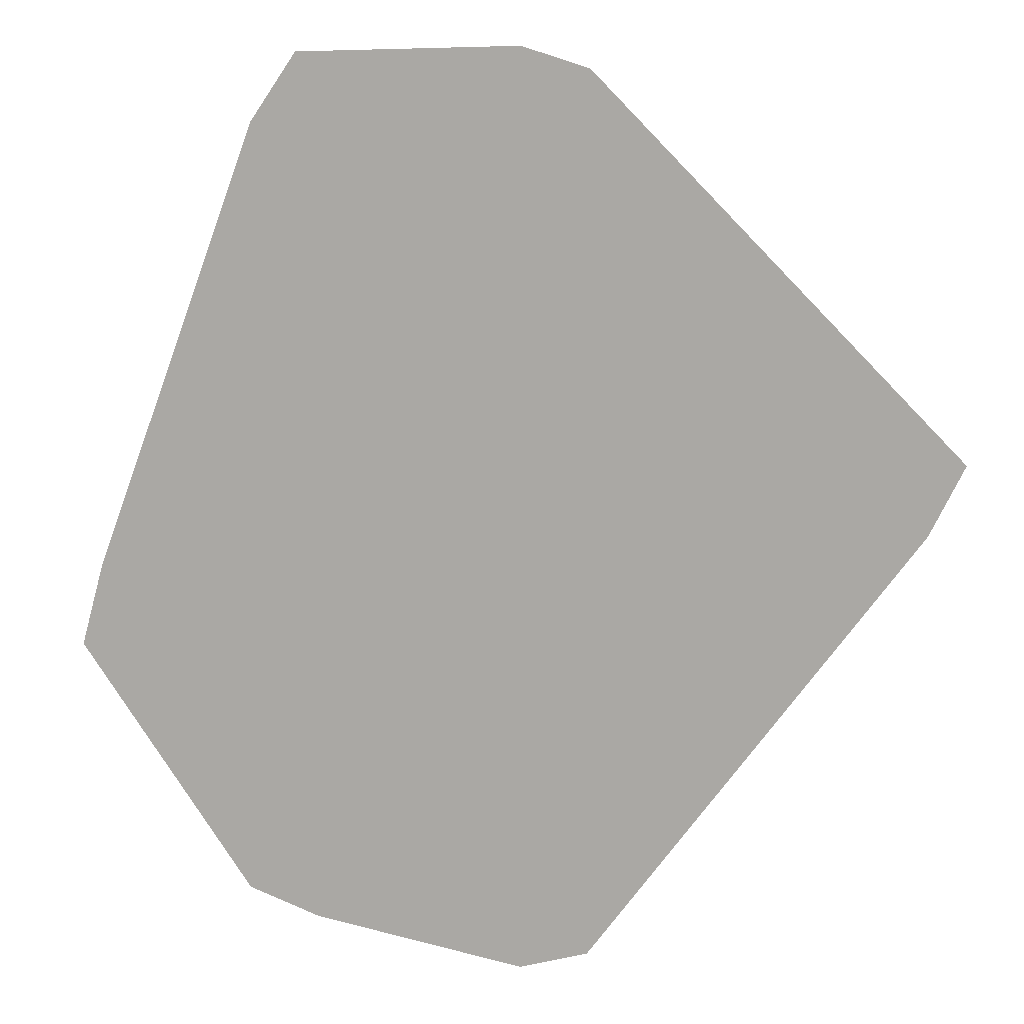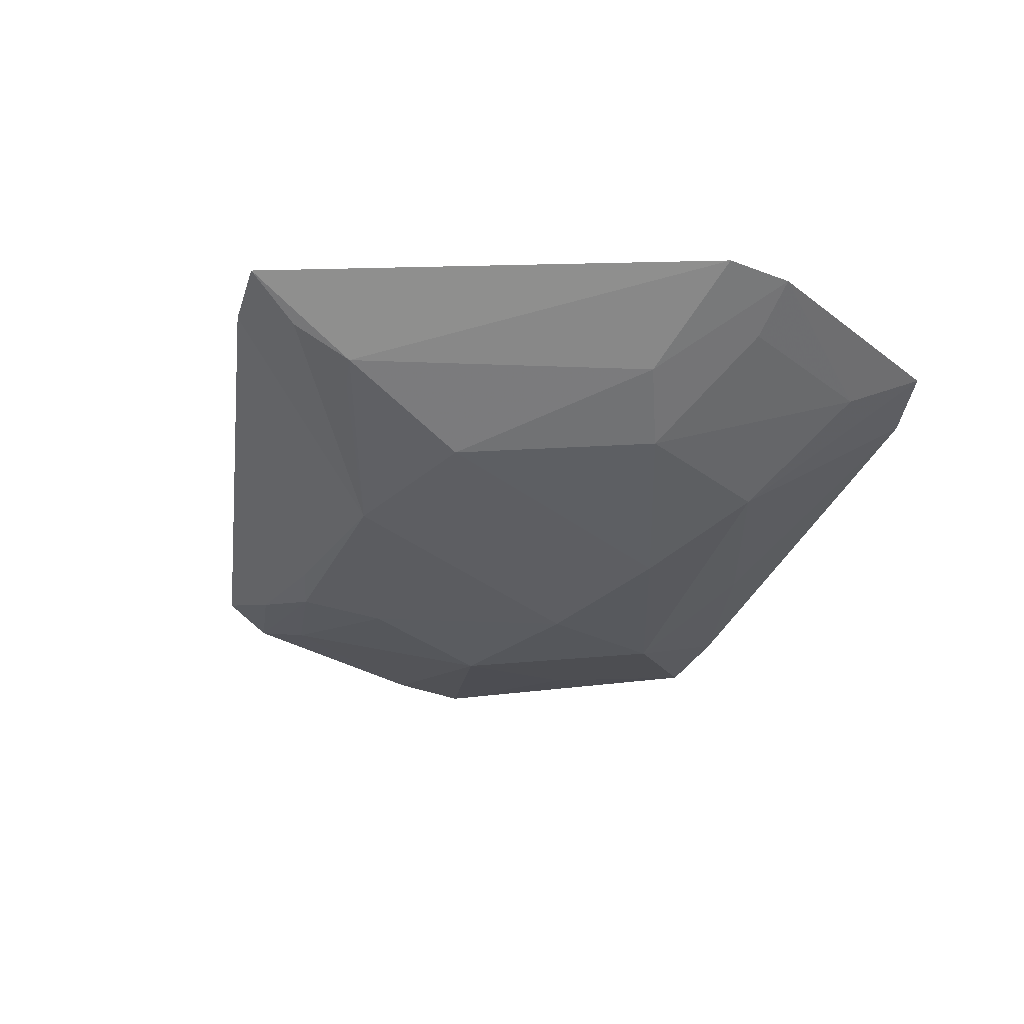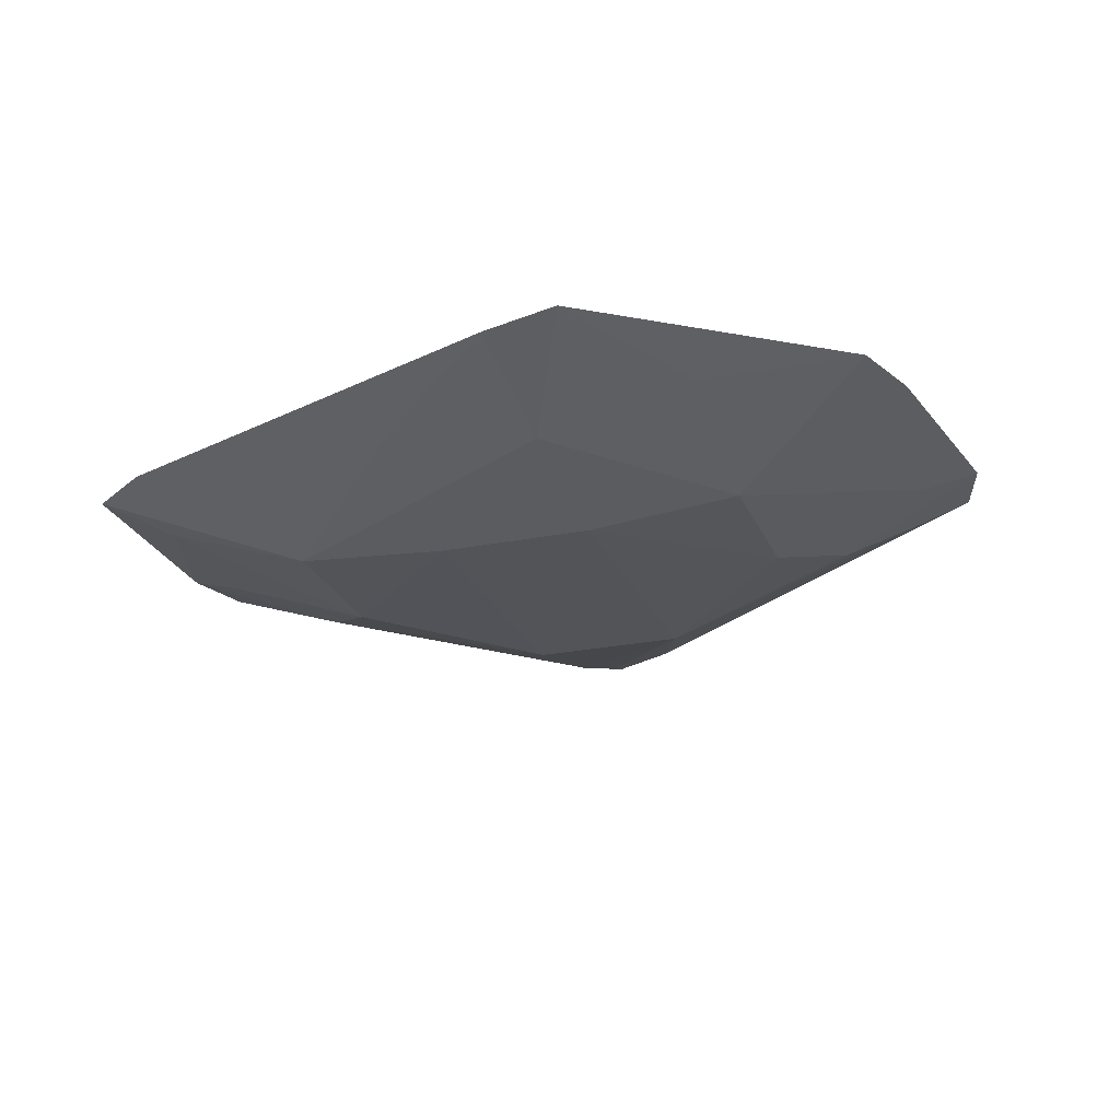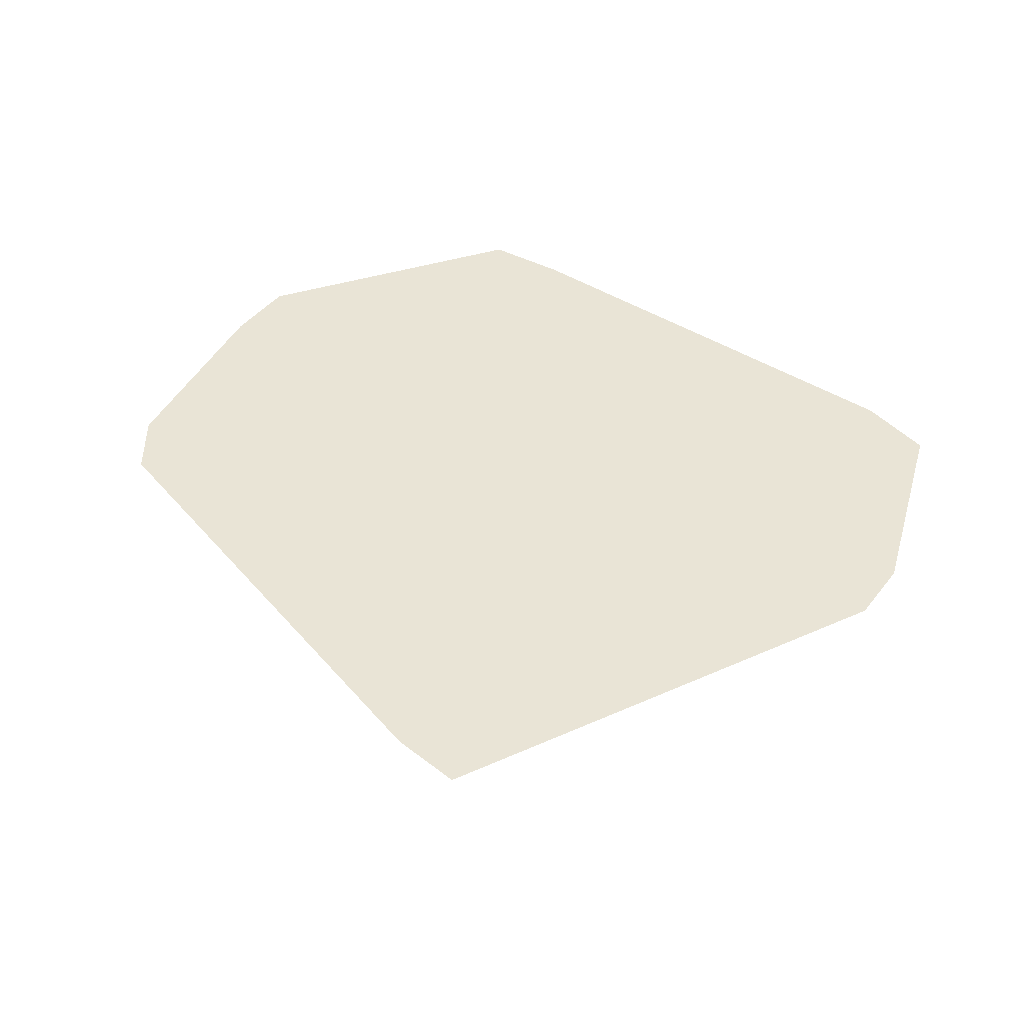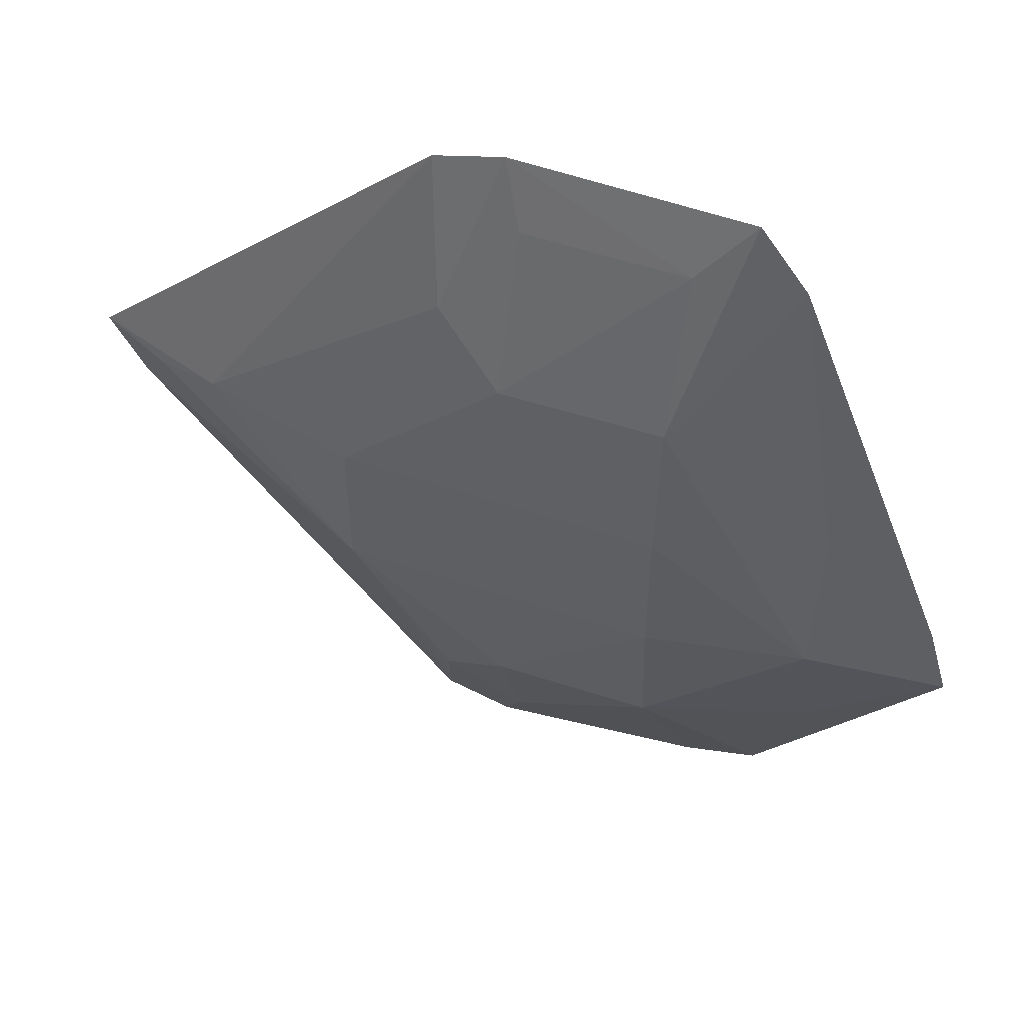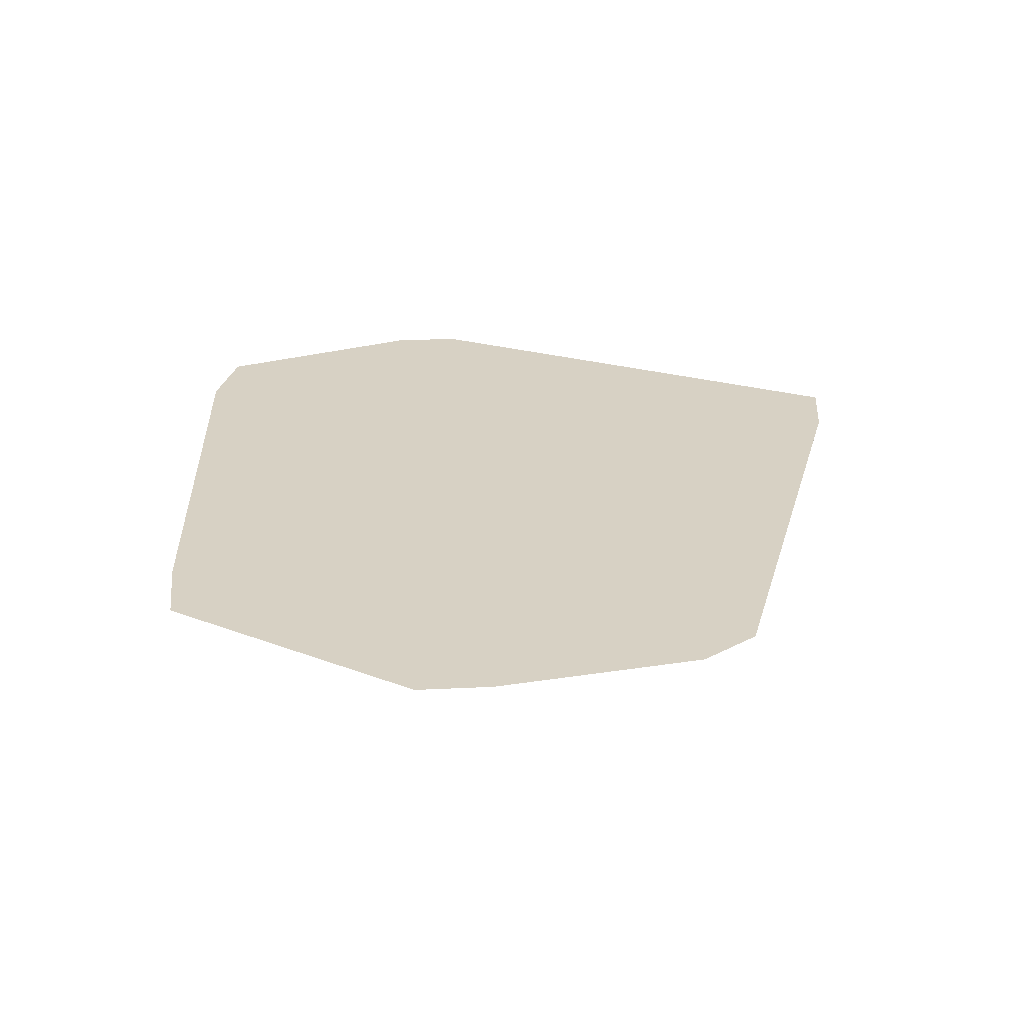
<metadata>
{"format":"obj","ext":"obj","renderer":"f3d","projection":"perspective","resolution":1024,"background":"white","views":[{"elev":9.0,"azim":16.5,"up":"+Y"},{"elev":-38.3,"azim":136.5,"up":"+Z"},{"elev":-23.6,"azim":-71.1,"up":"+Z"},{"elev":42.5,"azim":106.5,"up":"+Z"},{"elev":54.4,"azim":-160.3,"up":"+Y"},{"elev":27.1,"azim":-22.5,"up":"+Z"}]}
</metadata>
<code>
v -0.02678 -0.01464 -0.009388
v 0.03136 0.01464 -0.009329
v 0.03136 -0.01464 -0.009341
v -0.03607 0.08418 0.006886
v -0.02678 0.04391 -0.007435
v -0.04497 0.07165 0.006886
v -0.02678 0.07318 0.002474
v -0.03607 0.08418 0.006886
v 0.006219 0.08487 0.006886
v -0.02678 0.07318 0.002474
v -0.02678 0.04391 -0.007435
v -0.03607 0.08418 0.006886
v 0.06043 0.01464 -0.001842
v 0.01884 0.08086 0.006886
v 0.0855 0.01375 0.006886
v 0.06043 0.01464 -0.001842
v 0.03136 -0.01464 -0.009341
v 0.03136 0.01464 -0.009329
v -0.02678 -0.04391 -0.006657
v -0.05584 -0.01464 -0.003941
v -0.02678 -0.01464 -0.009388
v -0.02678 -0.01464 -0.009388
v -0.05584 -0.01464 -0.003941
v -0.02678 0.01464 -0.009362
v -0.02678 0.01464 -0.009362
v -0.05584 -0.01464 -0.003941
v -0.02678 0.04391 -0.007435
v -0.02678 0.01464 -0.009362
v 0.03136 0.01464 -0.009329
v -0.02678 -0.01464 -0.009388
v -0.07684 -0.01197 0.006886
v -0.05584 -0.01464 -0.003941
v -0.0811 -0.02718 0.006886
v -0.02678 0.04391 -0.007435
v -0.02678 0.07318 0.002474
v 0.002291 0.04391 -0.007955
v 0.03136 0.01464 -0.009329
v -0.02678 0.01464 -0.009362
v 0.002291 0.04391 -0.007955
v 0.002291 0.04391 -0.007955
v -0.02678 0.01464 -0.009362
v -0.02678 0.04391 -0.007435
v 0.01482 0.0555 -0.002786
v 0.06043 0.01464 -0.001842
v 0.03136 0.01464 -0.009329
v 0.01884 0.08086 0.006886
v 0.06043 0.01464 -0.001842
v 0.01482 0.0555 -0.002786
v 0.03136 0.01464 -0.009329
v 0.002291 0.04391 -0.007955
v 0.01482 0.0555 -0.002786
v 0.006219 0.08487 0.006886
v 0.01884 0.08086 0.006886
v 0.01482 0.0555 -0.002786
v 0.07275 0.01173 0.00205
v 0.06043 0.01464 -0.001842
v 0.0855 0.01375 0.006886
v 0.07921 0.001191 0.006886
v 0.07275 0.01173 0.00205
v 0.0855 0.01375 0.006886
v 0.03136 -0.01464 -0.009341
v 0.07275 0.01173 0.00205
v 0.07921 0.001191 0.006886
v -0.04736 -0.07255 0.006886
v -0.02678 -0.04391 -0.006657
v -0.03365 -0.07705 0.006886
v -0.02678 -0.01464 -0.009388
v 0.03136 -0.01464 -0.009341
v 0.002291 -0.04391 -0.007039
v 0.002291 -0.04391 -0.007039
v -0.02678 -0.04391 -0.006657
v -0.02678 -0.01464 -0.009388
v -0.05584 -0.04391 0.002535
v -0.02678 -0.04391 -0.006657
v -0.04736 -0.07255 0.006886
v -0.0811 -0.02718 0.006886
v -0.05584 -0.01464 -0.003941
v -0.05584 -0.04391 0.002535
v -0.05584 -0.01464 -0.003941
v -0.02678 -0.04391 -0.006657
v -0.05584 -0.04391 0.002535
v -0.05584 0.01464 0.00108
v -0.07684 -0.01197 0.006886
v -0.04497 0.07165 0.006886
v -0.05584 0.01464 0.00108
v -0.04497 0.07165 0.006886
v -0.02678 0.04391 -0.007435
v -0.02678 0.04391 -0.007435
v -0.05584 -0.01464 -0.003941
v -0.05584 0.01464 0.00108
v -0.05584 -0.01464 -0.003941
v -0.07684 -0.01197 0.006886
v -0.05584 0.01464 0.00108
v 0.002291 0.07318 0.002407
v -0.02678 0.07318 0.002474
v 0.006219 0.08487 0.006886
v 0.002291 0.07318 0.002407
v 0.002291 0.04391 -0.007955
v -0.02678 0.07318 0.002474
v 0.006219 0.08487 0.006886
v 0.01482 0.0555 -0.002786
v 0.002291 0.07318 0.002407
v 0.002291 0.07318 0.002407
v 0.01482 0.0555 -0.002786
v 0.002291 0.04391 -0.007955
v 0.03136 -0.01464 -0.009341
v 0.06043 0.01464 -0.001842
v 0.05654 0.009161 -0.002786
v 0.05654 0.009161 -0.002786
v 0.07275 0.01173 0.00205
v 0.03136 -0.01464 -0.009341
v 0.06043 0.01464 -0.001842
v 0.07275 0.01173 0.00205
v 0.05654 0.009161 -0.002786
v 0.01717 -0.06792 0.00205
v 0.01897 -0.07932 0.006886
v 0.006219 -0.08317 0.006886
v -0.02678 -0.04391 -0.006657
v 0.002291 -0.04391 -0.007039
v 0.002291 -0.07318 0.003098
v 0.006219 -0.08317 0.006886
v -0.03365 -0.07705 0.006886
v 0.002291 -0.07318 0.003098
v 0.002291 -0.07318 0.003098
v -0.03365 -0.07705 0.006886
v -0.02678 -0.04391 -0.006657
v -0.0811 -0.02718 0.006886
v -0.05584 -0.04391 0.002535
v -0.06417 -0.04995 0.006886
v -0.06417 -0.04995 0.006886
v -0.05584 -0.04391 0.002535
v -0.04736 -0.07255 0.006886
v 0.01897 -0.07932 0.006886
v 0.01717 -0.06792 0.00205
v 0.05907 -0.02574 0.006886
v 0.05907 -0.02574 0.006886
v 0.01717 -0.06792 0.00205
v 0.07921 0.001191 0.006886
v 0.03136 -0.01464 -0.009341
v 0.07921 0.001191 0.006886
v 0.0219 -0.04708 -0.002786
v 0.07921 0.001191 0.006886
v 0.01717 -0.06792 0.00205
v 0.0219 -0.04708 -0.002786
v 0.01512 -0.05499 -0.002786
v 0.01717 -0.06792 0.00205
v 0.006219 -0.08317 0.006886
v 0.006219 -0.08317 0.006886
v 0.002291 -0.07318 0.003098
v 0.01512 -0.05499 -0.002786
v 0.01512 -0.05499 -0.002786
v 0.002291 -0.07318 0.003098
v 0.002291 -0.04391 -0.007039
v 0.01512 -0.05499 -0.002786
v 0.0219 -0.04708 -0.002786
v 0.01717 -0.06792 0.00205
v 0.01512 -0.05499 -0.002786
v 0.002291 -0.04391 -0.007039
v 0.03136 -0.01464 -0.009341
v 0.03136 -0.01464 -0.009341
v 0.0219 -0.04708 -0.002786
v 0.01512 -0.05499 -0.002786
v 0.05907 -0.02574 0.006886
v -0.03365 -0.07705 0.006886
v 0.006219 -0.08317 0.006886
v 0.0855 0.01375 0.006886
v 0.01884 0.08086 0.006886
v 0.05907 -0.02574 0.006886
v 0.05907 -0.02574 0.006886
v -0.07684 -0.01197 0.006886
v -0.0811 -0.02718 0.006886
v 0.006219 0.08487 0.006886
v -0.03607 0.08418 0.006886
v 0.05907 -0.02574 0.006886
v 0.05907 -0.02574 0.006886
v 0.07921 0.001191 0.006886
v 0.0855 0.01375 0.006886
v 0.05907 -0.02574 0.006886
v 0.01884 0.08086 0.006886
v 0.006219 0.08487 0.006886
v -0.03607 0.08418 0.006886
v -0.04497 0.07165 0.006886
v 0.05907 -0.02574 0.006886
v 0.006219 -0.08317 0.006886
v 0.01897 -0.07932 0.006886
v 0.05907 -0.02574 0.006886
v -0.04497 0.07165 0.006886
v -0.07684 -0.01197 0.006886
v 0.05907 -0.02574 0.006886
v -0.0811 -0.02718 0.006886
v -0.06417 -0.04995 0.006886
v 0.05907 -0.02574 0.006886
v -0.04736 -0.07255 0.006886
v -0.03365 -0.07705 0.006886
v 0.05907 -0.02574 0.006886
v 0.05907 -0.02574 0.006886
v -0.06417 -0.04995 0.006886
v -0.04736 -0.07255 0.006886
f 1 2 3
f 4 5 6
f 7 8 9
f 10 11 12
f 13 14 15
f 16 17 18
f 19 20 21
f 22 23 24
f 25 26 27
f 28 29 30
f 31 32 33
f 34 35 36
f 37 38 39
f 40 41 42
f 43 44 45
f 46 47 48
f 49 50 51
f 52 53 54
f 55 56 57
f 58 59 60
f 61 62 63
f 64 65 66
f 67 68 69
f 70 71 72
f 73 74 75
f 76 77 78
f 79 80 81
f 82 83 84
f 85 86 87
f 88 89 90
f 91 92 93
f 94 95 96
f 97 98 99
f 100 101 102
f 103 104 105
f 106 107 108
f 109 110 111
f 112 113 114
f 115 116 117
f 118 119 120
f 121 122 123
f 124 125 126
f 127 128 129
f 130 131 132
f 133 134 135
f 136 137 138
f 139 140 141
f 142 143 144
f 145 146 147
f 148 149 150
f 151 152 153
f 154 155 156
f 157 158 159
f 160 161 162
f 163 164 165
f 166 167 168
f 169 170 171
f 172 173 174
f 175 176 177
f 178 179 180
f 181 182 183
f 184 185 186
f 187 188 189
f 190 191 192
f 193 194 195
f 196 197 198

</code>
